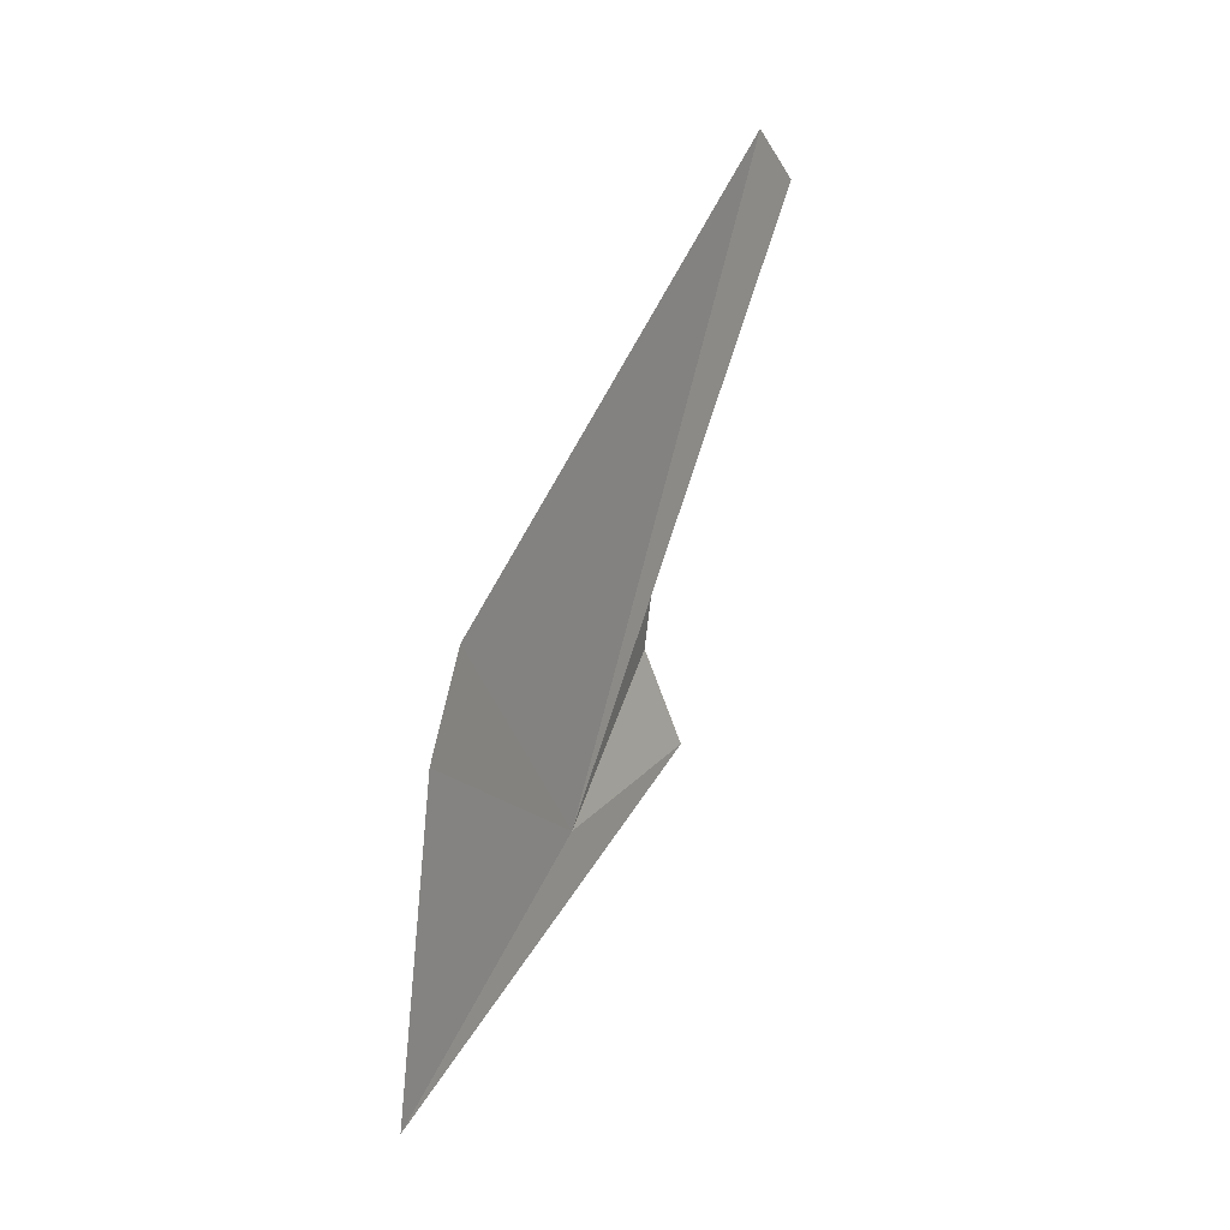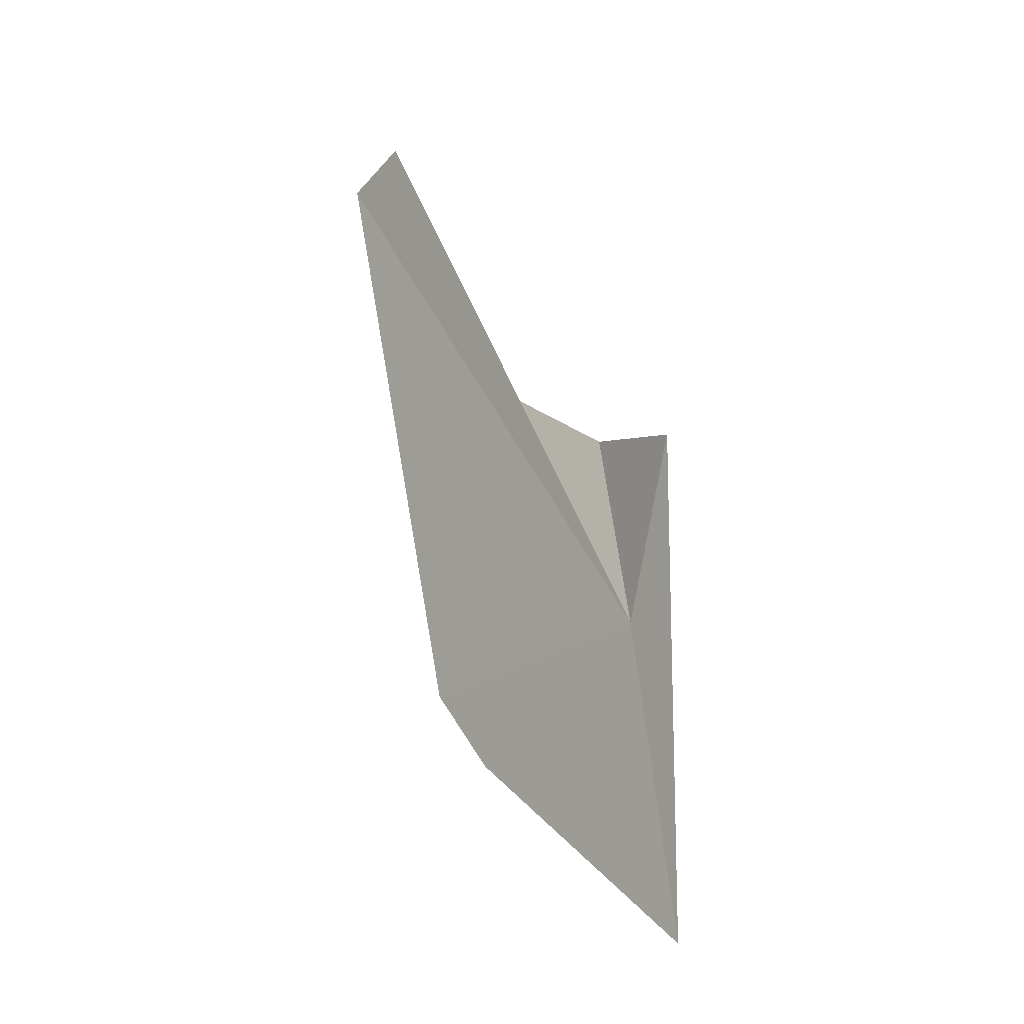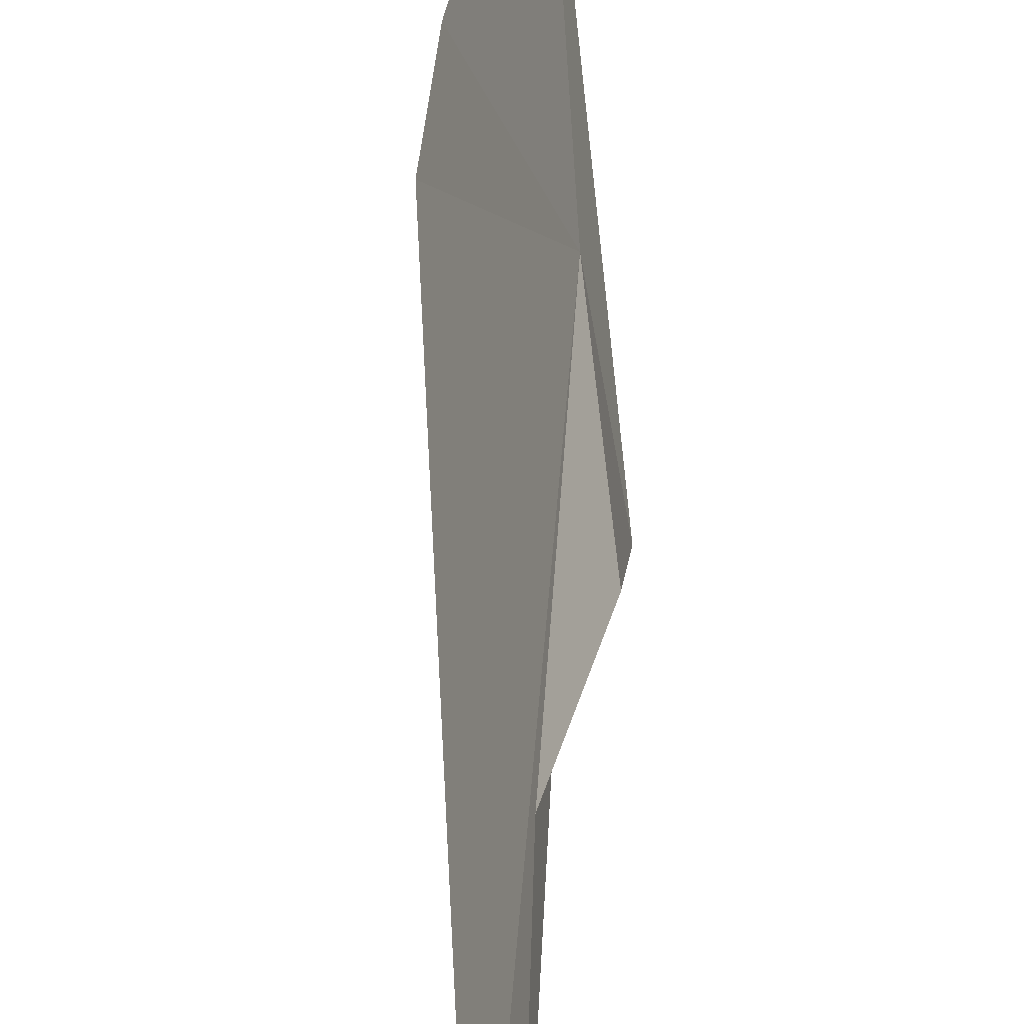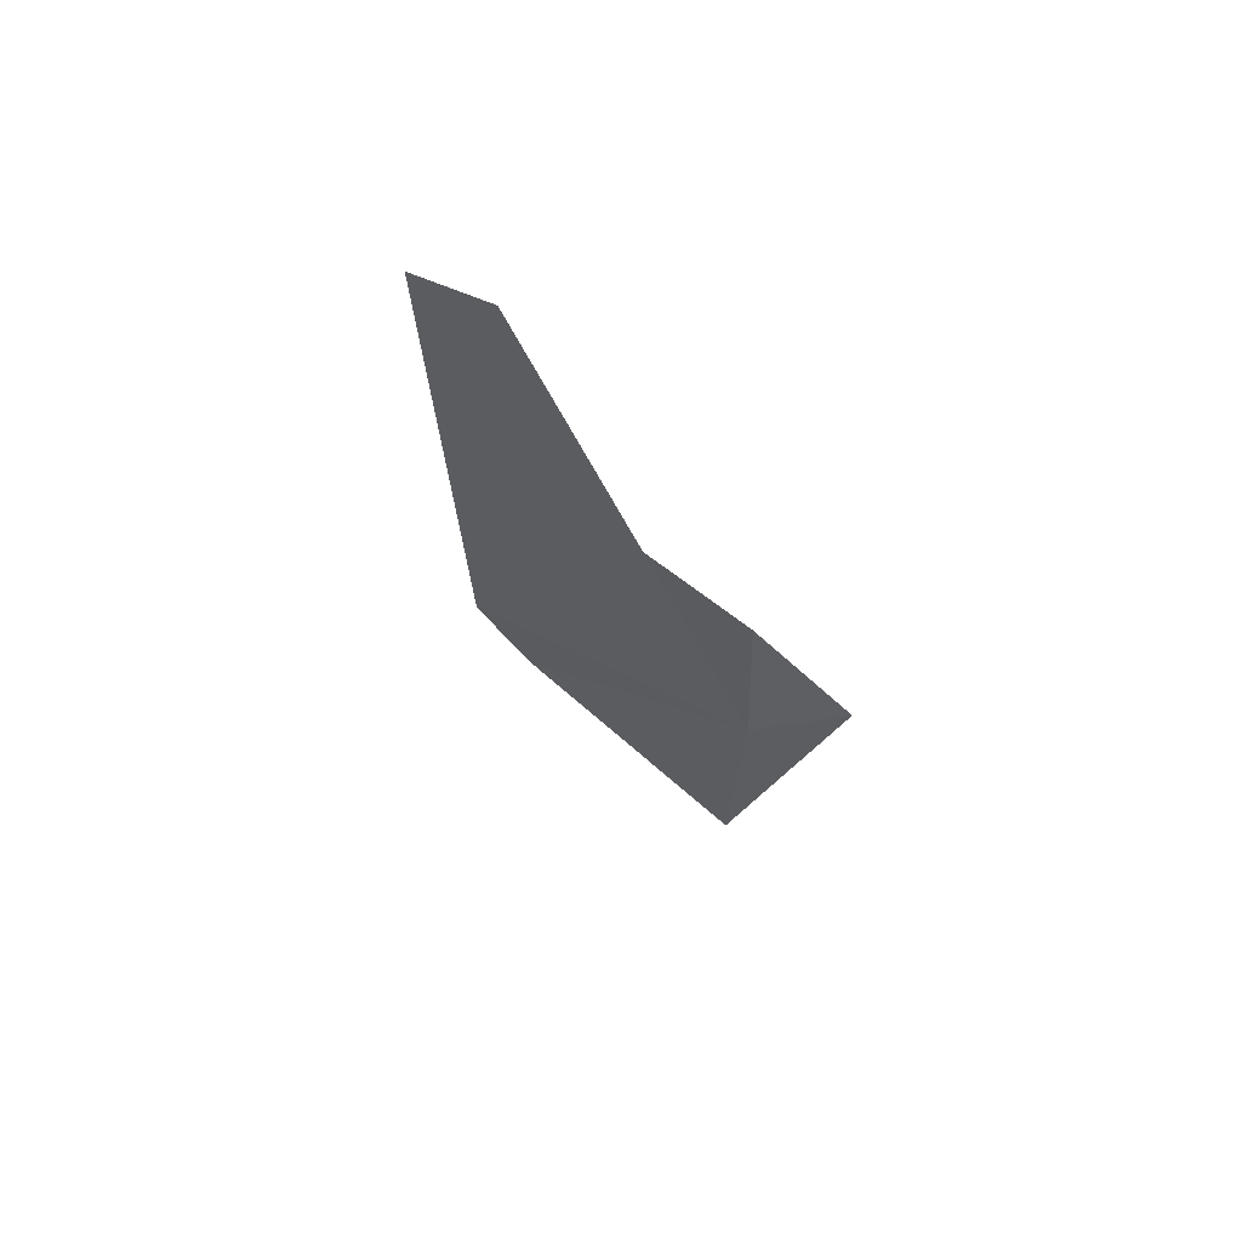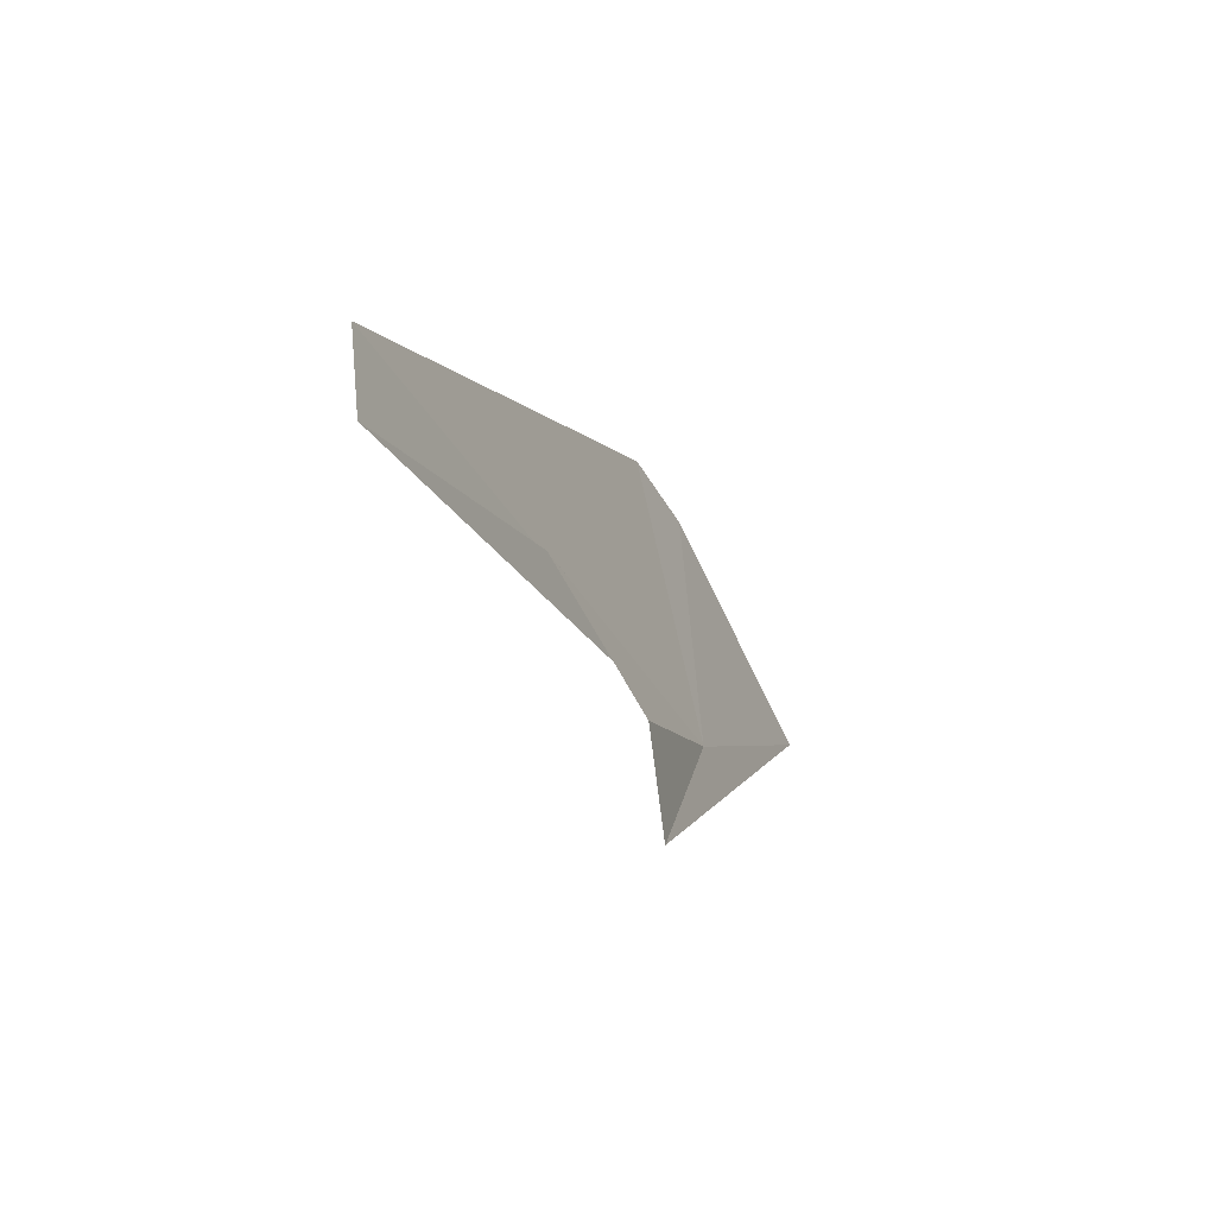
<metadata>
{"format":"obj","ext":"obj","renderer":"f3d","projection":"perspective","resolution":1024,"background":"white","views":[{"elev":-29.2,"azim":-139.5,"up":"+Z"},{"elev":-38.6,"azim":-21.2,"up":"+Z"},{"elev":69.1,"azim":-21.2,"up":"+Y"},{"elev":42.4,"azim":-41.4,"up":"+Z"},{"elev":68.7,"azim":10.4,"up":"+Z"}]}
</metadata>
<code>
v 28.12 27.7 -8.973
v 27.68 27.28 -7.262
v 26.73 28.08 -6.083
v 25.43 28.41 -3.503
v 27.1 30.09 -8.571
v 25.63 27.7 -3.496
v 27.53 29.92 -9.38
v 27.97 26.44 -7.76
v 28.92 28.71 -11.56
f 1 3 2
f 1 5 4
f 1 4 6
f 1 7 5
f 1 6 3
f 1 2 8
f 1 8 9
f 1 9 7

</code>
